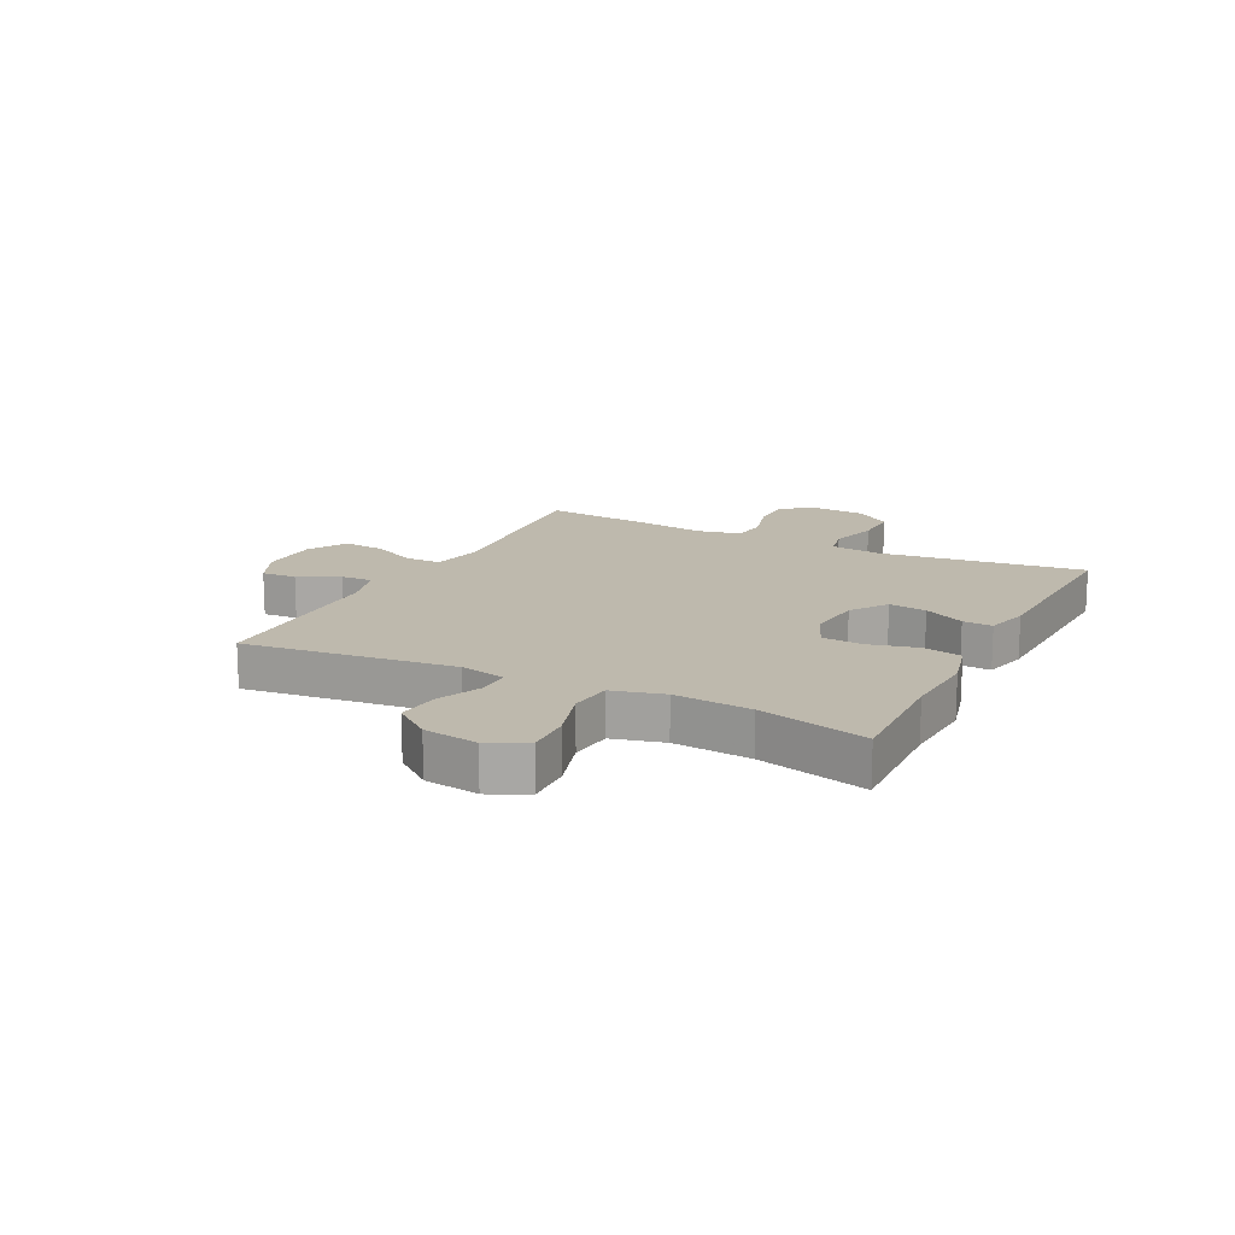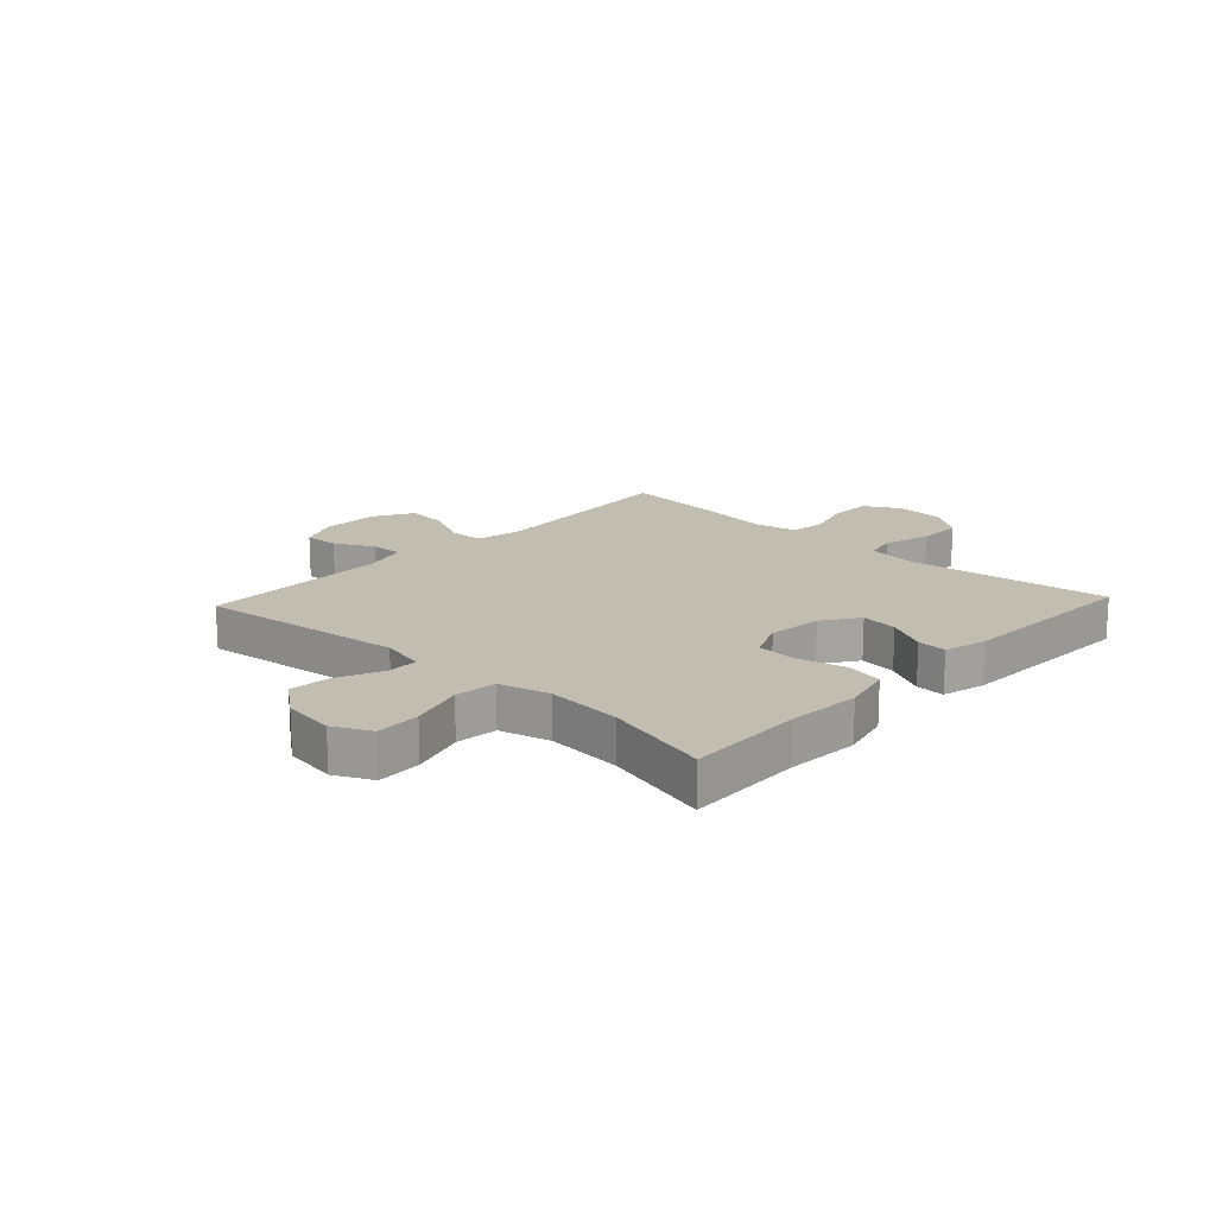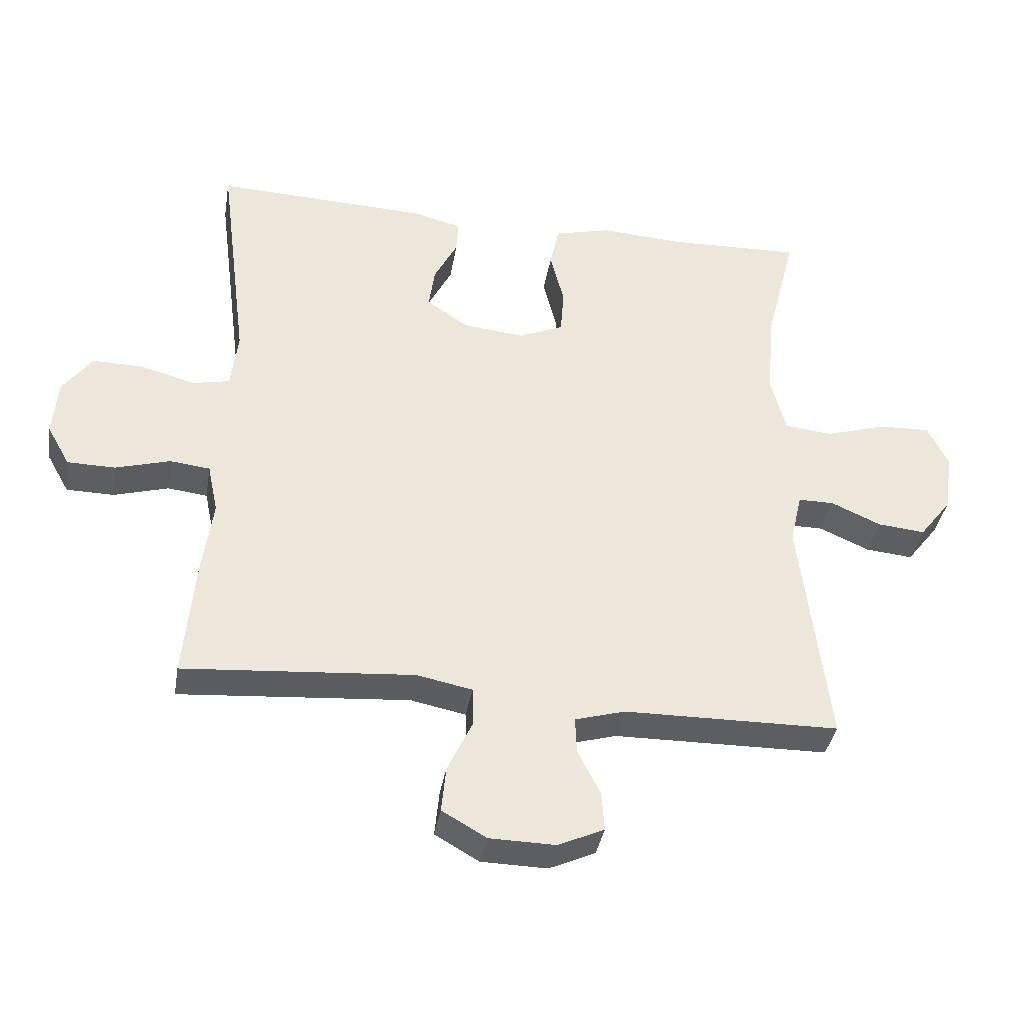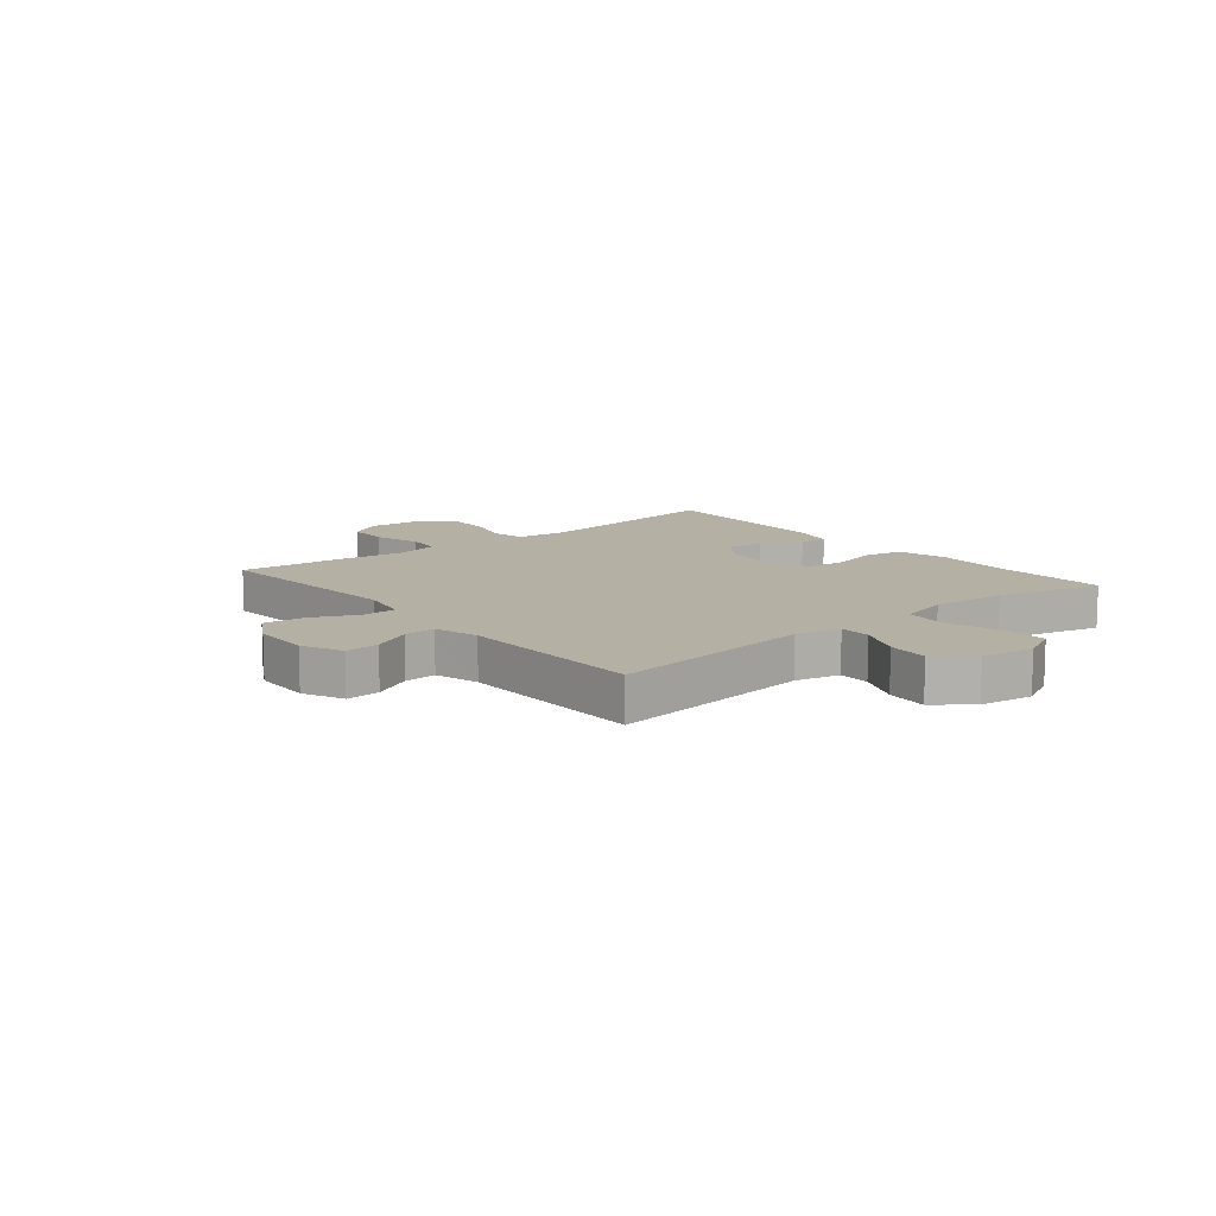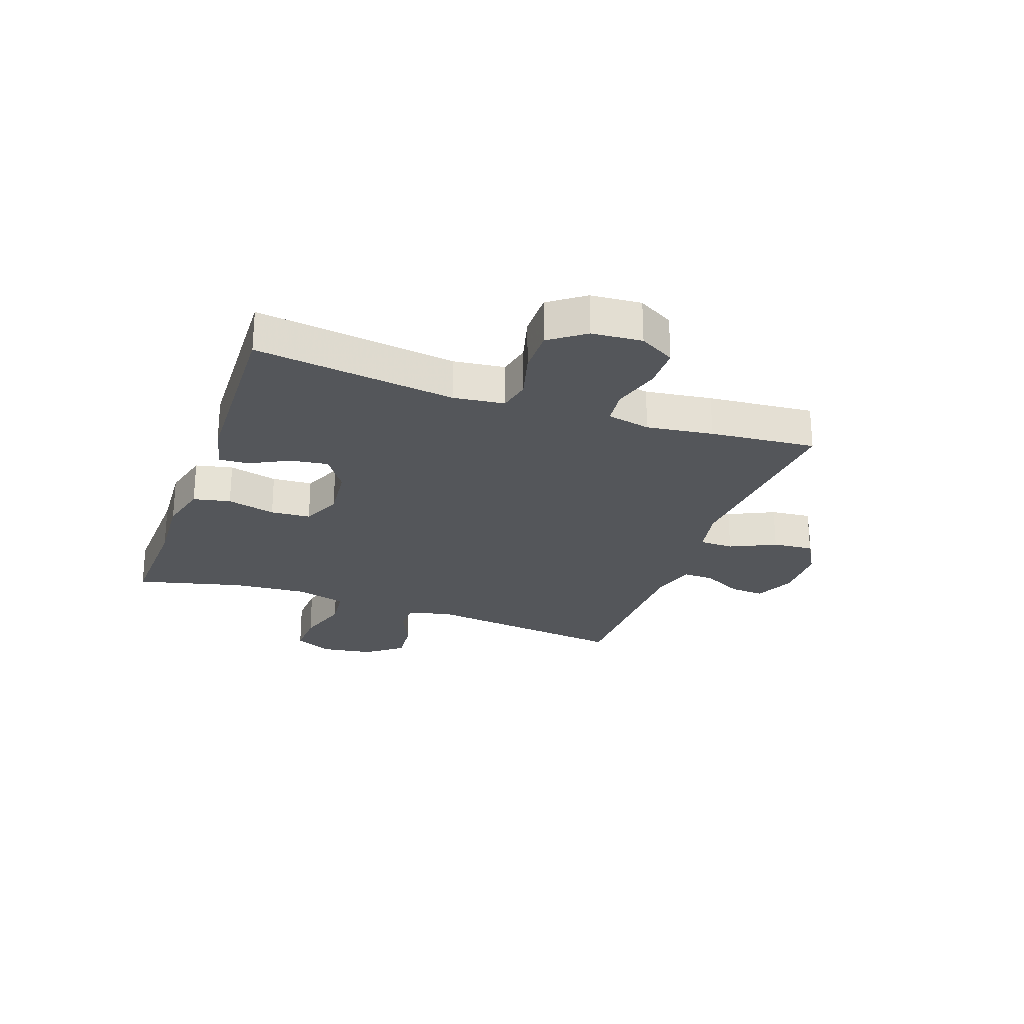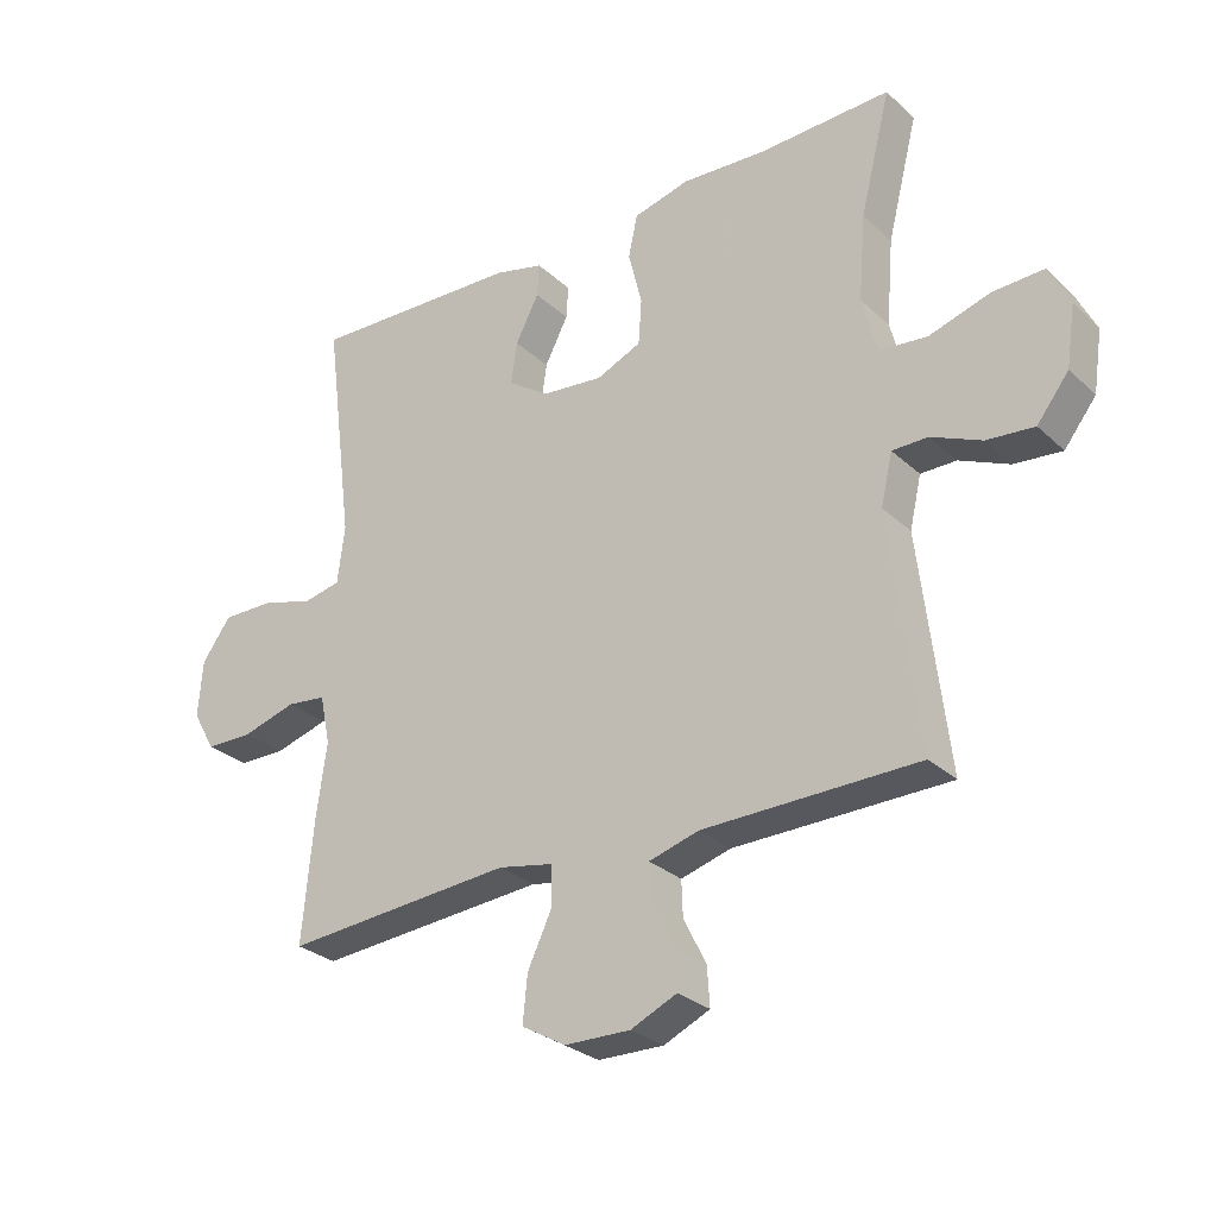
<metadata>
{"format":"obj","ext":"obj","renderer":"f3d","projection":"perspective","resolution":1024,"background":"white","views":[{"elev":15.3,"azim":-63.2,"up":"+Y"},{"elev":16.9,"azim":-47.0,"up":"+Y"},{"elev":-37.5,"azim":170.5,"up":"+Z"},{"elev":11.5,"azim":-129.5,"up":"+Y"},{"elev":-25.2,"azim":70.3,"up":"+Y"},{"elev":-28.5,"azim":-143.3,"up":"+Z"}]}
</metadata>
<code>
v -0.5 0.07 -0.5
v -0.457 0.07 -0.14
v -0.475 0.07 -0.062
v -0.53 0.07 -0.062
v -0.607 0.07 -0.096
v -0.68 0.07 -0.103
v -0.729 0.07 -0.04
v -0.743 0.07 0.053
v -0.711 0.07 0.118
v -0.633 0.07 0.115
v -0.538 0.07 0.086
v -0.465 0.07 0.094
v -0.442 0.07 0.182
v -0.453 0.07 0.314
v -0.5 0.07 0.5
v -0.295 0.07 0.493
v -0.167 0.07 0.501
v -0.08 0.07 0.479
v -0.066 0.07 0.414
v -0.087 0.07 0.329
v -0.082 0.07 0.259
v -0.013 0.07 0.229
v 0.082 0.07 0.239
v 0.145 0.07 0.282
v 0.136 0.07 0.347
v 0.1 0.07 0.417
v 0.097 0.07 0.468
v 0.172 0.07 0.487
v 0.5 0.07 0.5
v 0.455 0.07 0.149
v 0.466 0.07 0.06
v 0.523 0.07 0.048
v 0.606 0.07 0.071
v 0.684 0.07 0.072
v 0.729 0.07 0.011
v 0.736 0.07 -0.077
v 0.701 0.07 -0.139
v 0.628 0.07 -0.14
v 0.544 0.07 -0.116
v 0.483 0.07 -0.123
v 0.467 0.07 -0.199
v 0.483 0.07 -0.315
v 0.5 0.07 -0.5
v 0.147 0.07 -0.473
v 0.062 0.07 -0.49
v 0.061 0.07 -0.55
v 0.099 0.07 -0.63
v 0.106 0.07 -0.701
v 0.038 0.07 -0.74
v -0.063 0.07 -0.742
v -0.134 0.07 -0.71
v -0.13 0.07 -0.65
v -0.095 0.07 -0.581
v -0.093 0.07 -0.526
v -0.17 0.07 -0.504
v -0.5 0 -0.5
v -0.457 0 -0.14
v -0.475 0 -0.062
v -0.53 0 -0.062
v -0.607 0 -0.096
v -0.68 0 -0.103
v -0.729 0 -0.04
v -0.743 0 0.053
v -0.711 0 0.118
v -0.633 0 0.115
v -0.538 0 0.086
v -0.465 0 0.094
v -0.442 0 0.182
v -0.453 0 0.314
v -0.5 0 0.5
v -0.295 0 0.493
v -0.167 0 0.501
v -0.08 0 0.479
v -0.066 0 0.414
v -0.087 0 0.329
v -0.082 0 0.259
v -0.013 0 0.229
v 0.082 0 0.239
v 0.145 0 0.282
v 0.136 0 0.347
v 0.1 0 0.417
v 0.097 0 0.468
v 0.172 0 0.487
v 0.5 0 0.5
v 0.455 0 0.149
v 0.466 0 0.06
v 0.523 0 0.048
v 0.606 0 0.071
v 0.684 0 0.072
v 0.729 0 0.011
v 0.736 0 -0.077
v 0.701 0 -0.139
v 0.628 0 -0.14
v 0.544 0 -0.116
v 0.483 0 -0.123
v 0.467 0 -0.199
v 0.483 0 -0.315
v 0.5 0 -0.5
v 0.147 0 -0.473
v 0.062 0 -0.49
v 0.061 0 -0.55
v 0.099 0 -0.63
v 0.106 0 -0.701
v 0.038 0 -0.74
v -0.063 0 -0.742
v -0.134 0 -0.71
v -0.13 0 -0.65
v -0.095 0 -0.581
v -0.093 0 -0.526
v -0.17 0 -0.504
f 51 52 53
f 50 51 53
f 49 50 53
f 48 49 53
f 47 48 53
f 46 47 53
f 45 46 53 54
f 41 42 43 44
f 40 41 44 45
f 37 38 39
f 36 37 39
f 35 36 39
f 34 35 39
f 33 34 39
f 32 33 39
f 31 32 39 40
f 45 54 55
f 40 45 55
f 31 40 55
f 30 31 55
f 28 29 30
f 27 28 30
f 26 27 30
f 25 26 30
f 18 19 20
f 17 18 20
f 16 17 20
f 16 20 21
f 15 16 21
f 14 15 21
f 13 14 21 22
f 9 10 11
f 8 9 11
f 7 8 11
f 6 7 11
f 5 6 11
f 4 5 11
f 3 4 11 12
f 13 22 23
f 12 13 23
f 3 12 23
f 2 3 23
f 24 25 30
f 24 30 55
f 23 24 55
f 2 23 55
f 1 2 55
f 108 107 106
f 108 106 105
f 108 105 104
f 108 104 103
f 108 103 102
f 108 102 101
f 109 108 101 100
f 99 98 97 96
f 100 99 96 95
f 94 93 92
f 94 92 91
f 94 91 90
f 94 90 89
f 94 89 88
f 94 88 87
f 95 94 87 86
f 110 109 100
f 110 100 95
f 110 95 86
f 110 86 85
f 85 84 83
f 85 83 82
f 85 82 81
f 85 81 80
f 75 74 73
f 75 73 72
f 75 72 71
f 76 75 71
f 76 71 70
f 76 70 69
f 77 76 69 68
f 66 65 64
f 66 64 63
f 66 63 62
f 66 62 61
f 66 61 60
f 66 60 59
f 67 66 59 58
f 78 77 68
f 78 68 67
f 78 67 58
f 78 58 57
f 85 80 79
f 110 85 79
f 110 79 78
f 110 78 57
f 110 57 56
f 1 56 57 2
f 2 57 58 3
f 3 58 59 4
f 4 59 60 5
f 5 60 61 6
f 6 61 62 7
f 7 62 63 8
f 8 63 64 9
f 9 64 65 10
f 10 65 66 11
f 11 66 67 12
f 12 67 68 13
f 13 68 69 14
f 14 69 70 15
f 15 70 71 16
f 16 71 72 17
f 17 72 73 18
f 18 73 74 19
f 19 74 75 20
f 20 75 76 21
f 21 76 77 22
f 22 77 78 23
f 23 78 79 24
f 24 79 80 25
f 25 80 81 26
f 26 81 82 27
f 27 82 83 28
f 28 83 84 29
f 29 84 85 30
f 30 85 86 31
f 31 86 87 32
f 32 87 88 33
f 33 88 89 34
f 34 89 90 35
f 35 90 91 36
f 36 91 92 37
f 37 92 93 38
f 38 93 94 39
f 39 94 95 40
f 40 95 96 41
f 41 96 97 42
f 42 97 98 43
f 43 98 99 44
f 44 99 100 45
f 45 100 101 46
f 46 101 102 47
f 47 102 103 48
f 48 103 104 49
f 49 104 105 50
f 50 105 106 51
f 51 106 107 52
f 52 107 108 53
f 53 108 109 54
f 54 109 110 55
f 55 110 56 1

</code>
